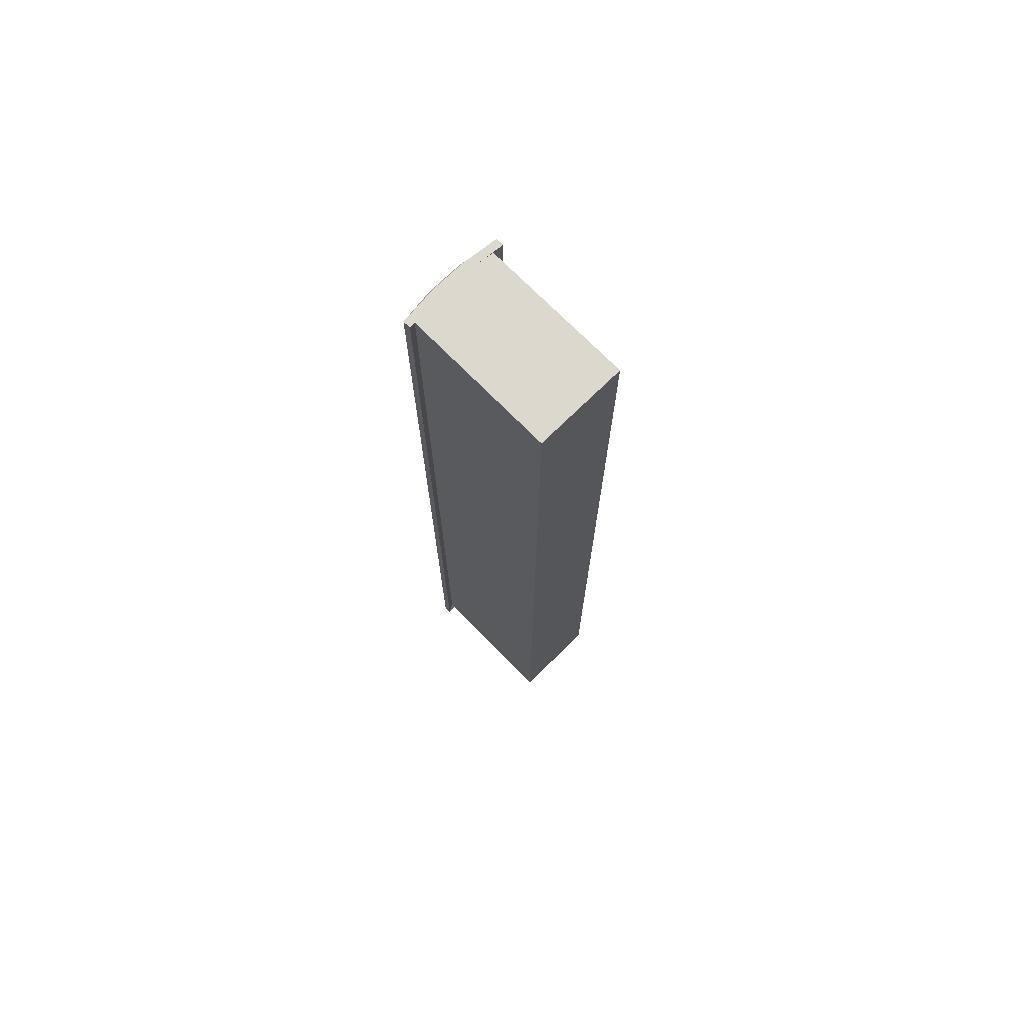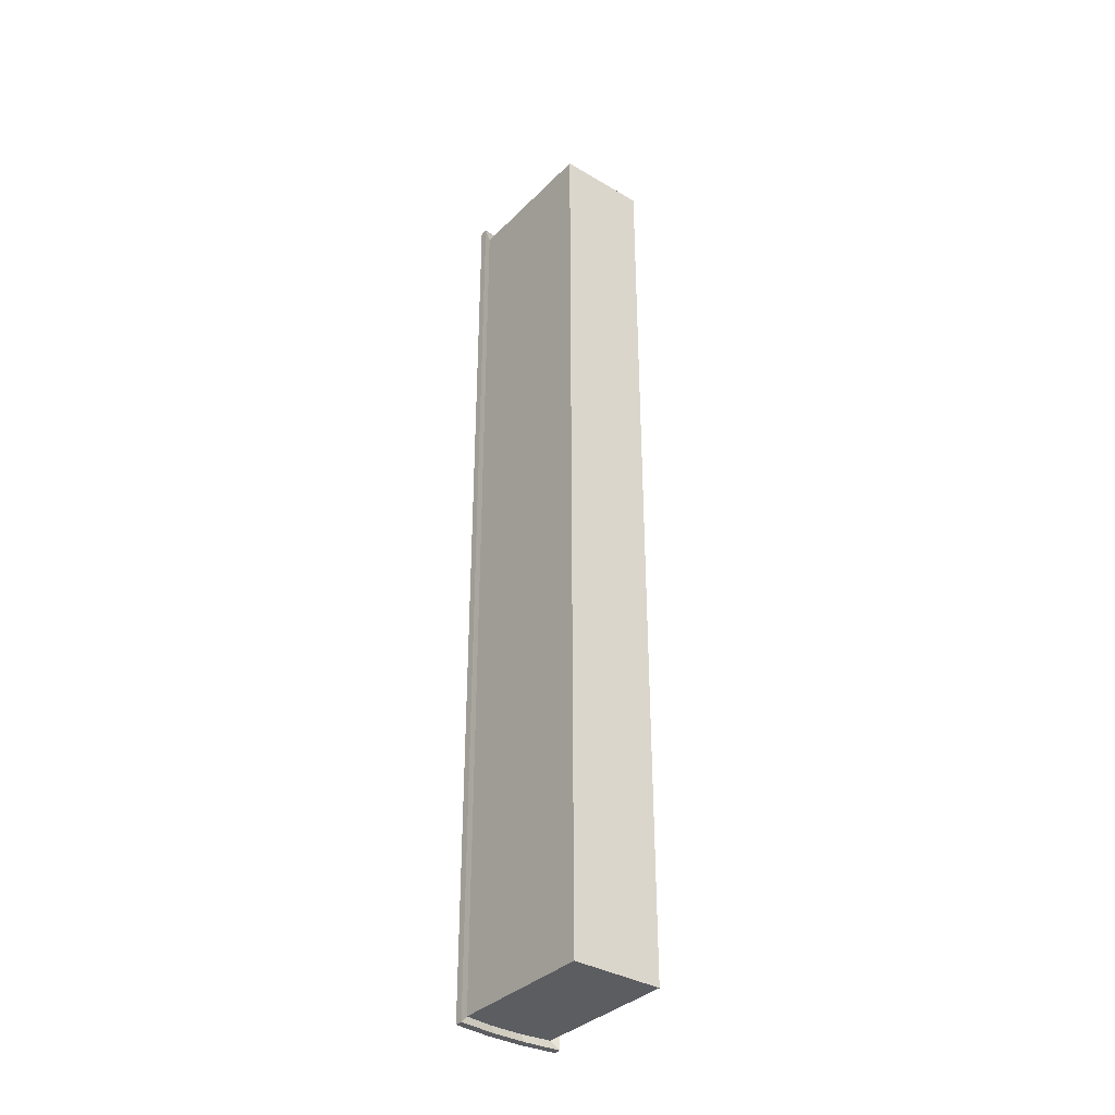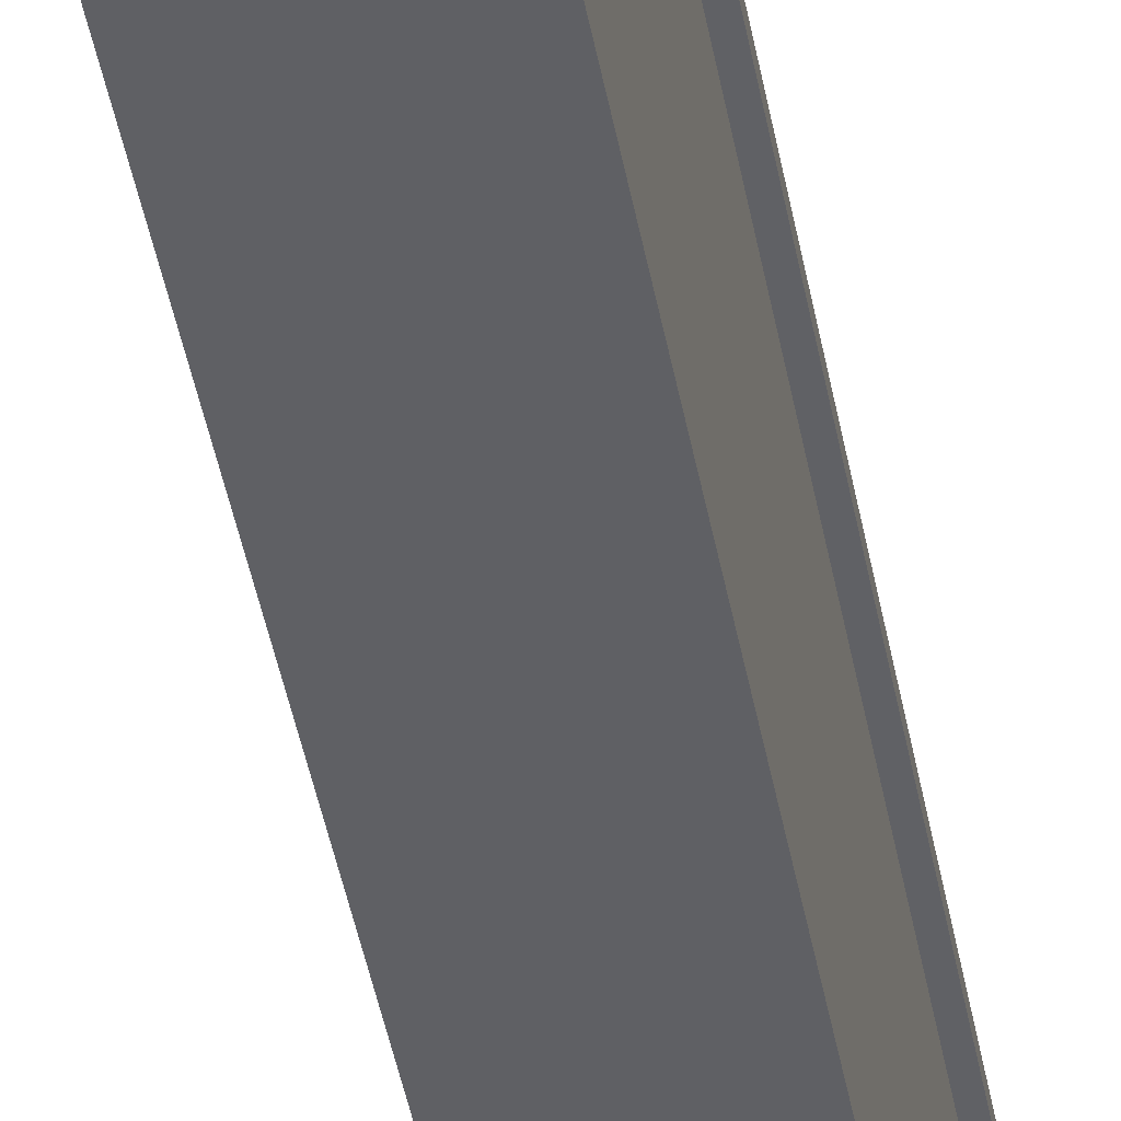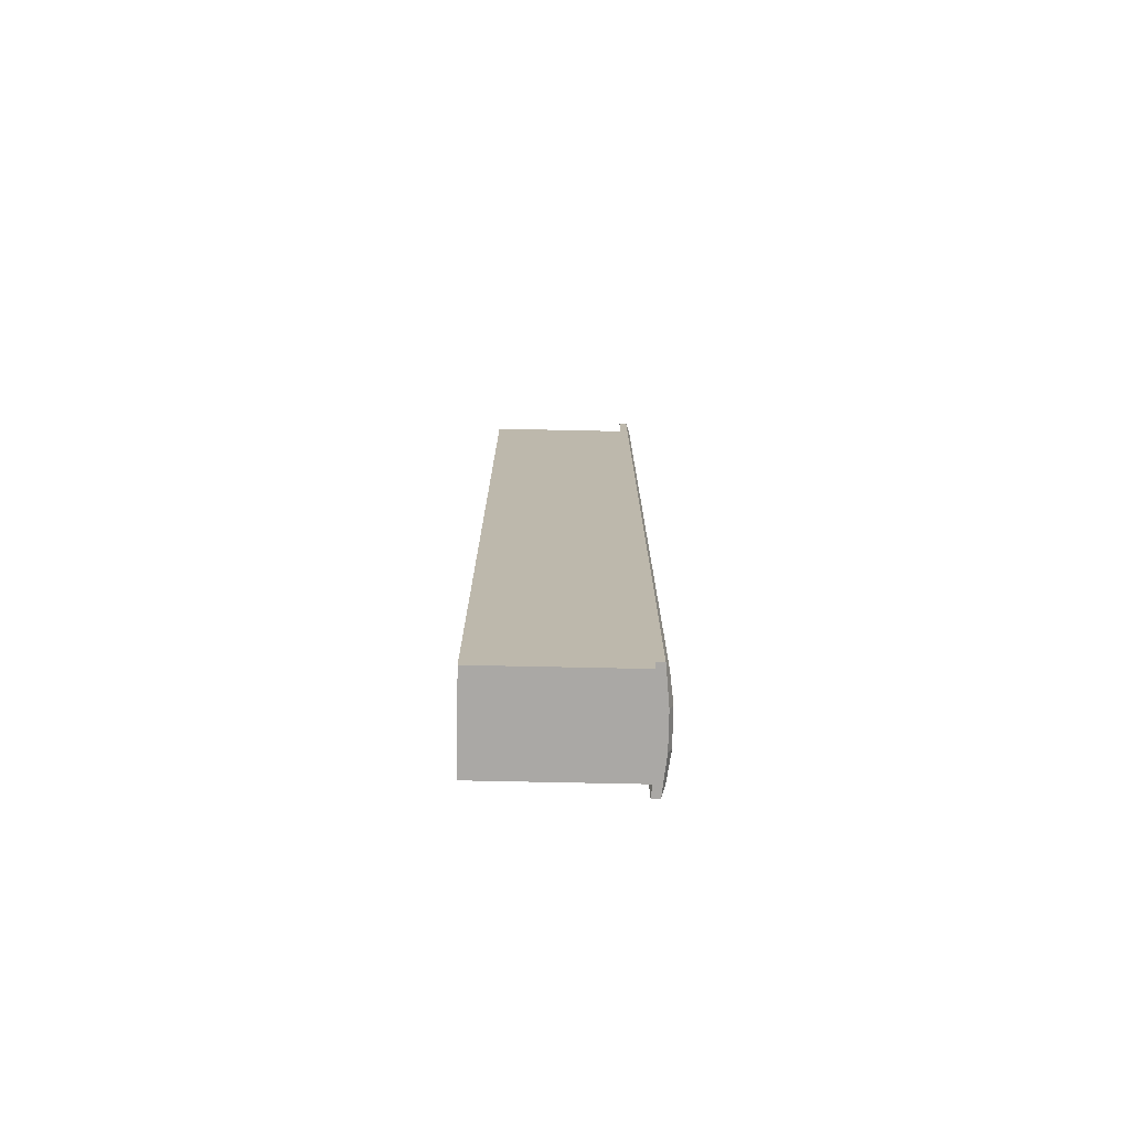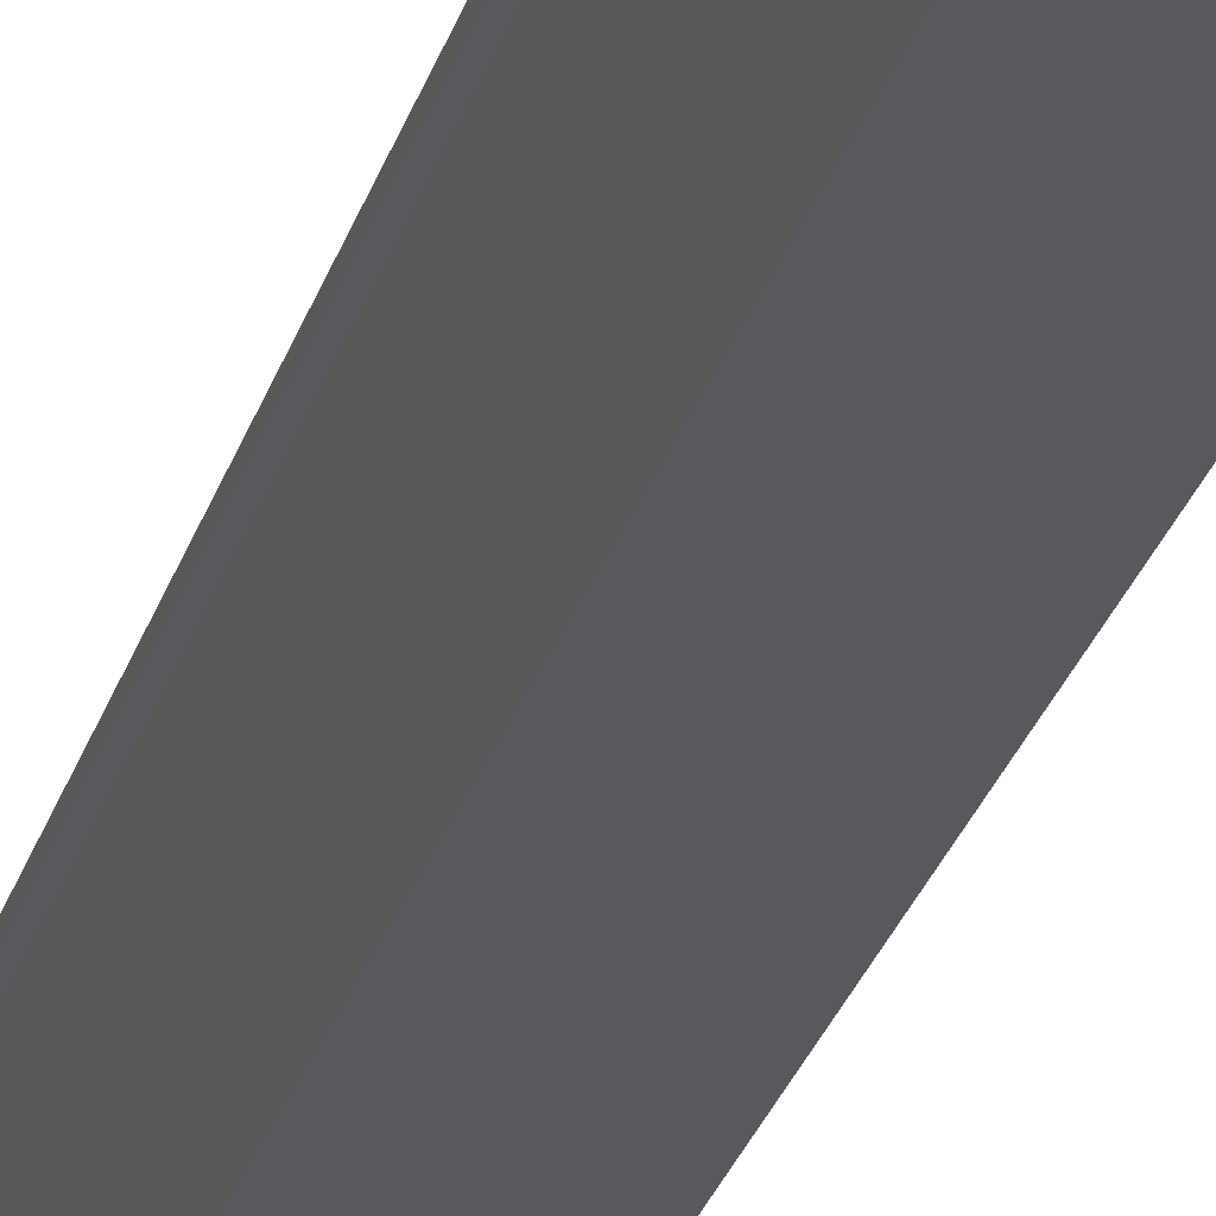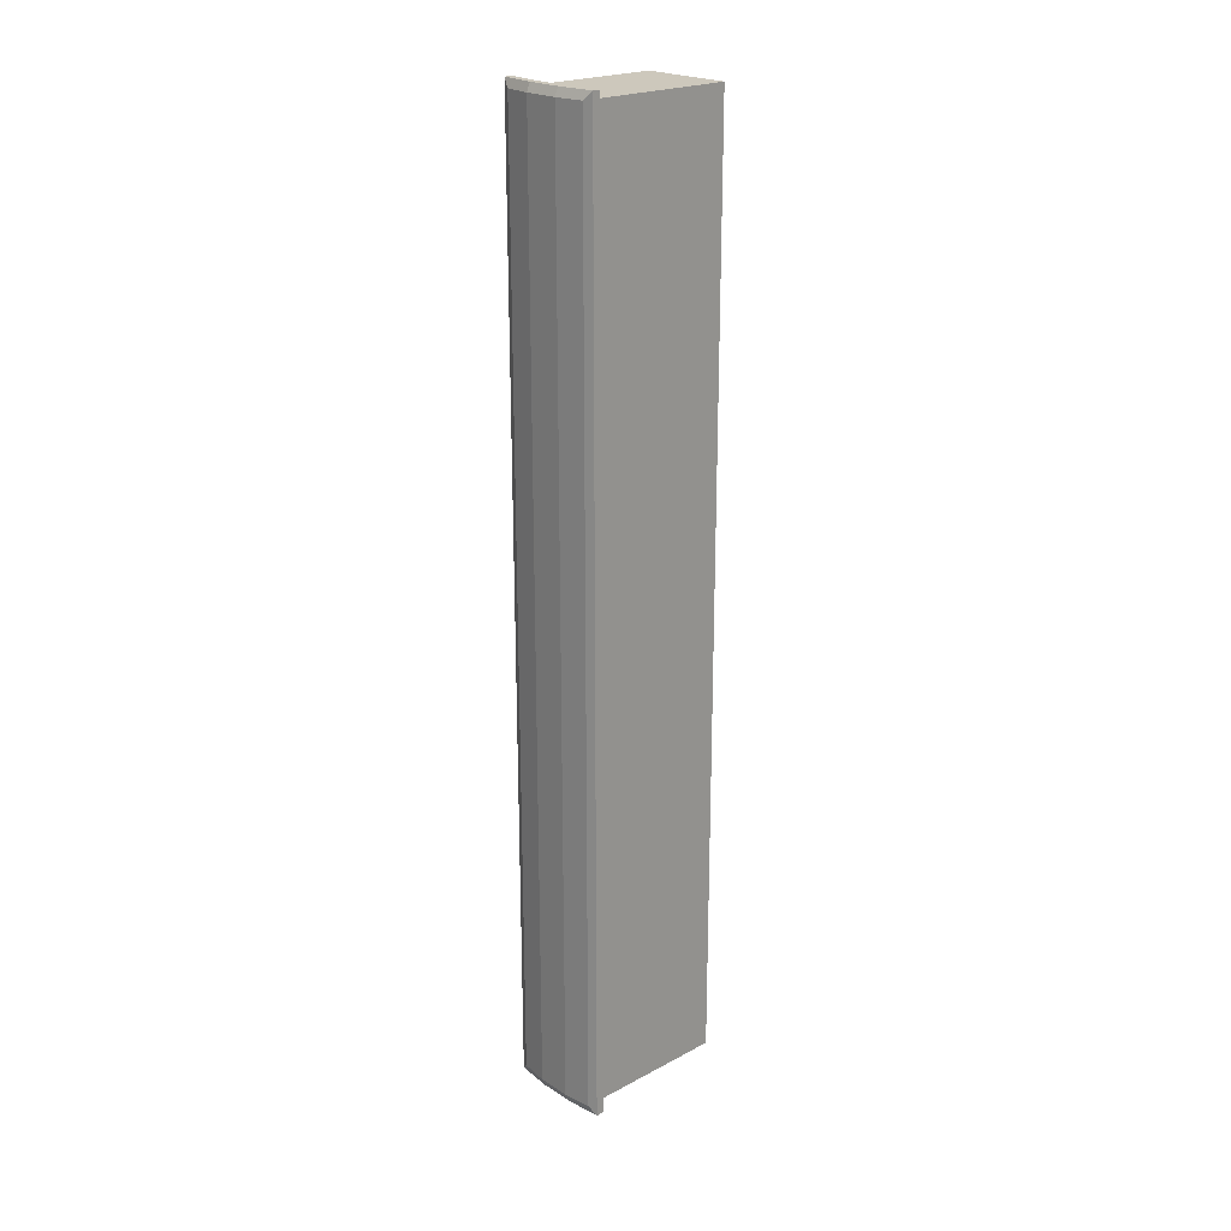
<metadata>
{"format":"obj","ext":"obj","renderer":"f3d","projection":"perspective","resolution":1024,"background":"white","views":[{"elev":72.5,"azim":-44.5,"up":"+Z"},{"elev":-35.6,"azim":-37.9,"up":"+Z"},{"elev":-43.7,"azim":-169.8,"up":"+Y"},{"elev":-75.2,"azim":88.8,"up":"+Z"},{"elev":-29.3,"azim":163.8,"up":"+Y"},{"elev":22.2,"azim":-132.5,"up":"+Z"}]}
</metadata>
<code>
g default
v -9.1 -0.08332 187.1
v -0 -0.08332 187.1
v 9.1 -0.08332 187.1
v -9.1 31.33 187.1
v 9.1 31.33 187.1
v -9.1 31.33 -0.1405
v 9.1 31.33 -0.1405
v -9.1 -0.08332 -0.1405
v -0 -0.08332 -0.1405
v 9.1 -0.08332 -0.1405
v -3.418 32.1 187.1
v 3.418 32.1 187.1
v -3.418 32.1 -0.1405
v 3.418 32.1 -0.1405
v -9.1 31.33 168.4
v -3.418 32.1 168.4
v 3.418 32.1 168.4
v 9.1 31.33 168.4
v 9.1 -0.08332 168.4
v -0 -0.08332 168.4
v -9.1 -0.08332 168.4
v -9.1 31.33 149.6
v 9.1 -0.08332 149.6
v -0 -0.08332 149.6
v -9.1 -0.08332 149.6
v -9.1 31.33 130.9
v 9.1 -0.08332 130.9
v -0 -0.08332 130.9
v -9.1 -0.08332 130.9
v -9.1 31.33 112.2
v -3.418 32.1 112.2
v 9.1 -0.08332 112.2
v -0 -0.08332 112.2
v -9.1 -0.08332 112.2
v -9.1 31.33 93.47
v -3.418 32.1 93.47
v 3.418 32.1 93.47
v 9.1 31.33 93.47
v 9.1 -0.08332 93.47
v -0 -0.08332 93.47
v -9.1 -0.08332 93.47
v -9.1 31.33 74.74
v -3.418 32.1 74.74
v 3.418 32.1 74.74
v 9.1 31.33 74.74
v 9.1 -0.08332 74.74
v -0 -0.08332 74.74
v -9.1 -0.08332 74.74
v -9.1 31.33 56.02
v -3.418 32.1 56.02
v 3.418 32.1 56.02
v 9.1 31.33 56.02
v 9.1 -0.08332 56.02
v -0 -0.08332 56.02
v -9.1 -0.08332 56.02
v -9.1 31.33 37.3
v -3.418 32.1 37.3
v 3.418 32.1 37.3
v 9.1 31.33 37.3
v 9.1 -0.08332 37.3
v -0 -0.08332 37.3
v -9.1 -0.08332 37.3
v -9.1 31.33 18.58
v -3.418 32.1 18.58
v 3.418 32.1 18.58
v 9.1 31.33 18.58
v 9.1 -0.08332 18.58
v -0 -0.08332 18.58
v -9.1 -0.08332 18.58
v -9.1 29.76 187.1
v -3.247 30.49 187.1
v 3.247 30.49 187.1
v 9.1 29.76 187.1
v 9.1 29.76 168.4
v 9.1 29.76 149.6
v 9.1 29.76 130.9
v 9.1 29.76 112.2
v 9.1 29.76 93.47
v 9.1 29.76 74.74
v 9.1 29.76 56.02
v 9.1 29.76 37.3
v 9.1 29.76 18.58
v 9.1 29.76 -0.1405
v 3.247 30.49 -0.1405
v -3.247 30.49 -0.1405
v -9.1 29.76 -0.1405
v -9.1 29.76 18.58
v -9.1 29.76 37.3
v -9.1 29.76 56.02
v -9.1 29.76 74.74
v -9.1 29.76 93.47
v -9.1 29.76 112.2
v -9.1 29.76 130.9
v -9.1 29.76 149.6
v -9.1 29.76 168.4
v -10.74 29.05 188.7
v -3.247 29.78 188.7
v -3.418 31.39 188.7
v -10.74 30.62 188.7
v 3.247 29.78 188.7
v 10.74 29.05 188.7
v 10.74 30.62 188.7
v 3.418 31.39 188.7
v -10.74 30.62 -1.775
v -3.418 31.39 -1.775
v -3.247 29.78 -1.775
v -10.74 29.05 -1.775
v 10.74 30.62 18.58
v 10.74 29.05 18.58
v 10.74 29.05 -1.775
v 10.74 30.62 -1.775
v -10.74 29.05 18.58
v -10.74 30.62 18.58
v 3.247 29.78 -1.775
v 3.418 31.39 -1.775
v 10.74 29.05 168.4
v 10.74 30.62 168.4
v -10.74 29.05 168.4
v -10.74 30.62 168.4
v 10.74 29.05 149.6
v 10.74 30.62 149.6
v -10.74 29.05 149.6
v -10.74 30.62 149.6
v 10.74 29.05 130.9
v 10.74 30.62 130.9
v -10.74 29.05 130.9
v -10.74 30.62 130.9
v 10.74 29.05 112.2
v 10.74 30.62 112.2
v -10.74 29.05 112.2
v -10.74 30.62 112.2
v 10.74 29.05 93.47
v 10.74 30.62 93.47
v -10.74 29.05 93.47
v -10.74 30.62 93.47
v 10.74 29.05 74.74
v 10.74 30.62 74.74
v -10.74 29.05 74.74
v -10.74 30.62 74.74
v 10.74 29.05 56.02
v 10.74 30.62 56.02
v -10.74 29.05 56.02
v -10.74 30.62 56.02
v 10.74 29.05 37.3
v 10.74 30.62 37.3
v -10.74 29.05 37.3
v -10.74 30.62 37.3
v -3.418 32.1 149.6
v 3.418 32.1 149.6
v 9.1 31.33 149.6
v 9.1 31.33 130.9
v 9.1 31.33 112.2
v 3.418 32.1 112.2
v -3.418 32.1 130.9
v 3.418 32.1 130.9
g polySurface12 group7
f 96 97 98 99
f 100 101 102 103
f 63 64 13 6
f 14 65 66 7
f 104 105 106 107
f 8 9 68 69
f 9 10 67 68
f 108 109 110 111
f 107 112 113 104
f 110 114 115 111
f 64 65 14 13
f 98 97 100 103
f 114 106 105 115
f 4 11 16 15
f 11 12 17 16
f 18 17 12 5
f 101 116 117 102
f 20 19 3 2
f 21 20 2 1
f 119 118 96 99
f 15 16 148 22
f 16 17 149 148
f 150 149 17 18
f 117 116 120 121
f 24 23 19 20
f 25 24 20 21
f 123 122 118 119
f 22 148 154 26
f 121 120 124 125
f 28 27 23 24
f 29 28 24 25
f 127 126 122 123
f 26 154 31 30
f 154 155 153 31
f 125 124 128 129
f 33 32 27 28
f 34 33 28 29
f 131 130 126 127
f 30 31 36 35
f 31 153 37 36
f 38 37 153 152
f 129 128 132 133
f 40 39 32 33
f 41 40 33 34
f 135 134 130 131
f 35 36 43 42
f 36 37 44 43
f 45 44 37 38
f 133 132 136 137
f 47 46 39 40
f 48 47 40 41
f 139 138 134 135
f 42 43 50 49
f 43 44 51 50
f 52 51 44 45
f 137 136 140 141
f 54 53 46 47
f 55 54 47 48
f 143 142 138 139
f 49 50 57 56
f 50 51 58 57
f 59 58 51 52
f 141 140 144 145
f 61 60 53 54
f 62 61 54 55
f 147 146 142 143
f 56 57 64 63
f 57 58 65 64
f 66 65 58 59
f 145 144 109 108
f 68 67 60 61
f 69 68 61 62
f 113 112 146 147
f 1 2 71 70
f 72 71 2
f 2 3 73 72
f 3 19 74 73
f 75 74 19 23
f 76 75 23 27
f 77 76 27 32
f 78 77 32 39
f 79 78 39 46
f 80 79 46 53
f 81 80 53 60
f 82 81 60 67
f 83 82 67 10
f 9 84 83 10
f 9 85 84
f 86 85 9 8
f 8 69 87 86
f 88 87 69 62
f 89 88 62 55
f 90 89 55 48
f 91 90 48 41
f 92 91 41 34
f 93 92 34 29
f 94 93 29 25
f 95 94 25 21
f 70 95 21 1
f 70 71 97 96
f 11 4 99 98
f 72 73 101 100
f 5 12 103 102
f 6 13 105 104
f 85 86 107 106
f 82 83 110 109
f 7 66 108 111
f 86 87 112 107
f 63 6 104 113
f 83 84 114 110
f 14 7 111 115
f 71 72 100 97
f 12 11 98 103
f 84 85 106 114
f 13 14 115 105
f 73 74 116 101
f 18 5 102 117
f 95 70 96 118
f 4 15 119 99
f 74 75 120 116
f 150 18 117 121
f 94 95 118 122
f 15 22 123 119
f 75 76 124 120
f 151 150 121 125
f 93 94 122 126
f 22 26 127 123
f 76 77 128 124
f 152 151 125 129
f 92 93 126 130
f 26 30 131 127
f 77 78 132 128
f 38 152 129 133
f 91 92 130 134
f 30 35 135 131
f 78 79 136 132
f 45 38 133 137
f 90 91 134 138
f 35 42 139 135
f 79 80 140 136
f 52 45 137 141
f 89 90 138 142
f 42 49 143 139
f 80 81 144 140
f 59 52 141 145
f 88 89 142 146
f 49 56 147 143
f 81 82 109 144
f 66 59 145 108
f 87 88 146 112
f 56 63 113 147
f 148 149 155 154
f 151 152 153 155
f 150 151 155 149

</code>
